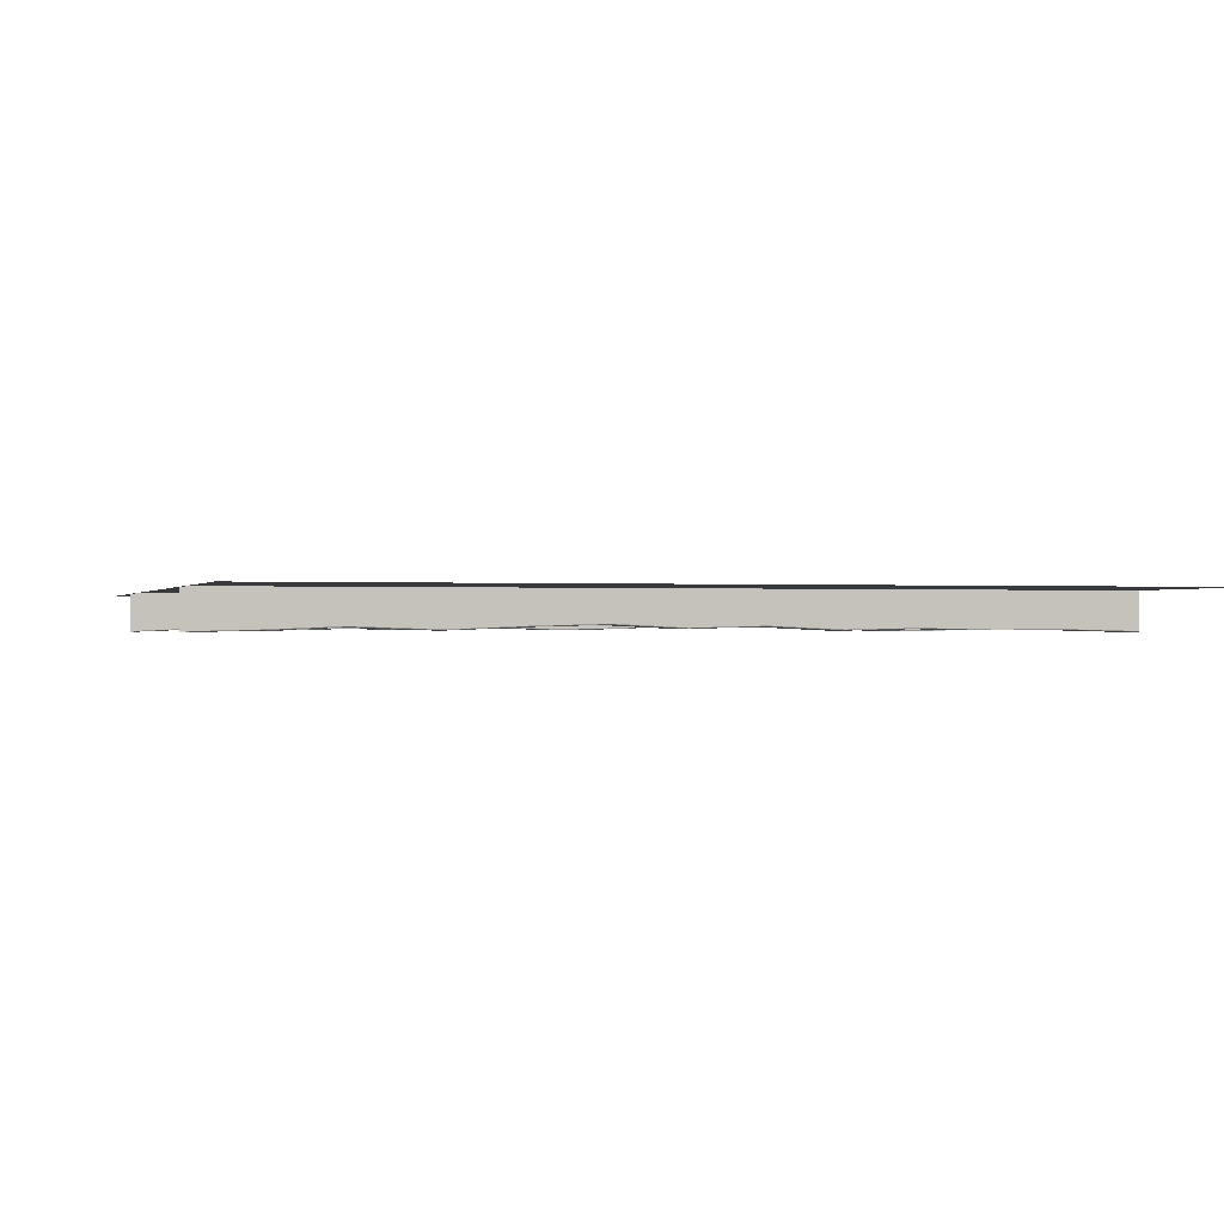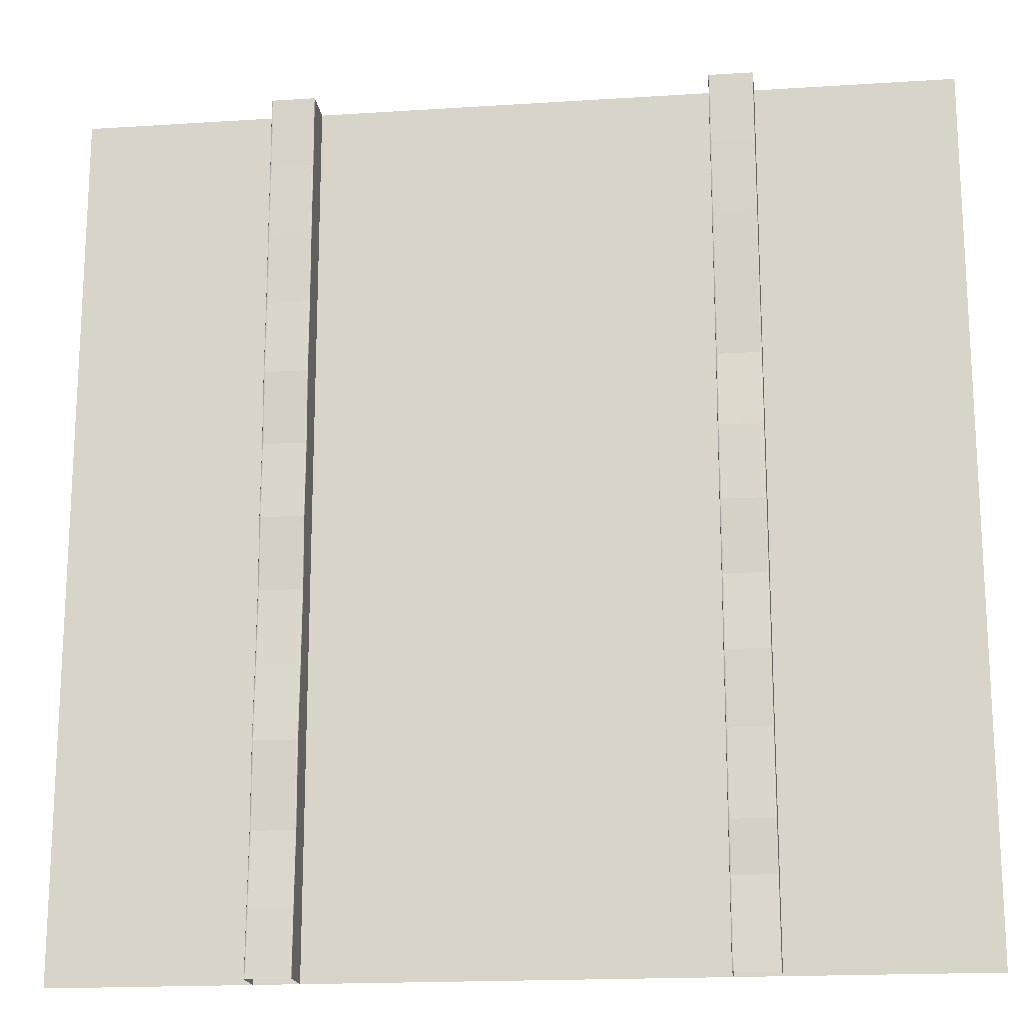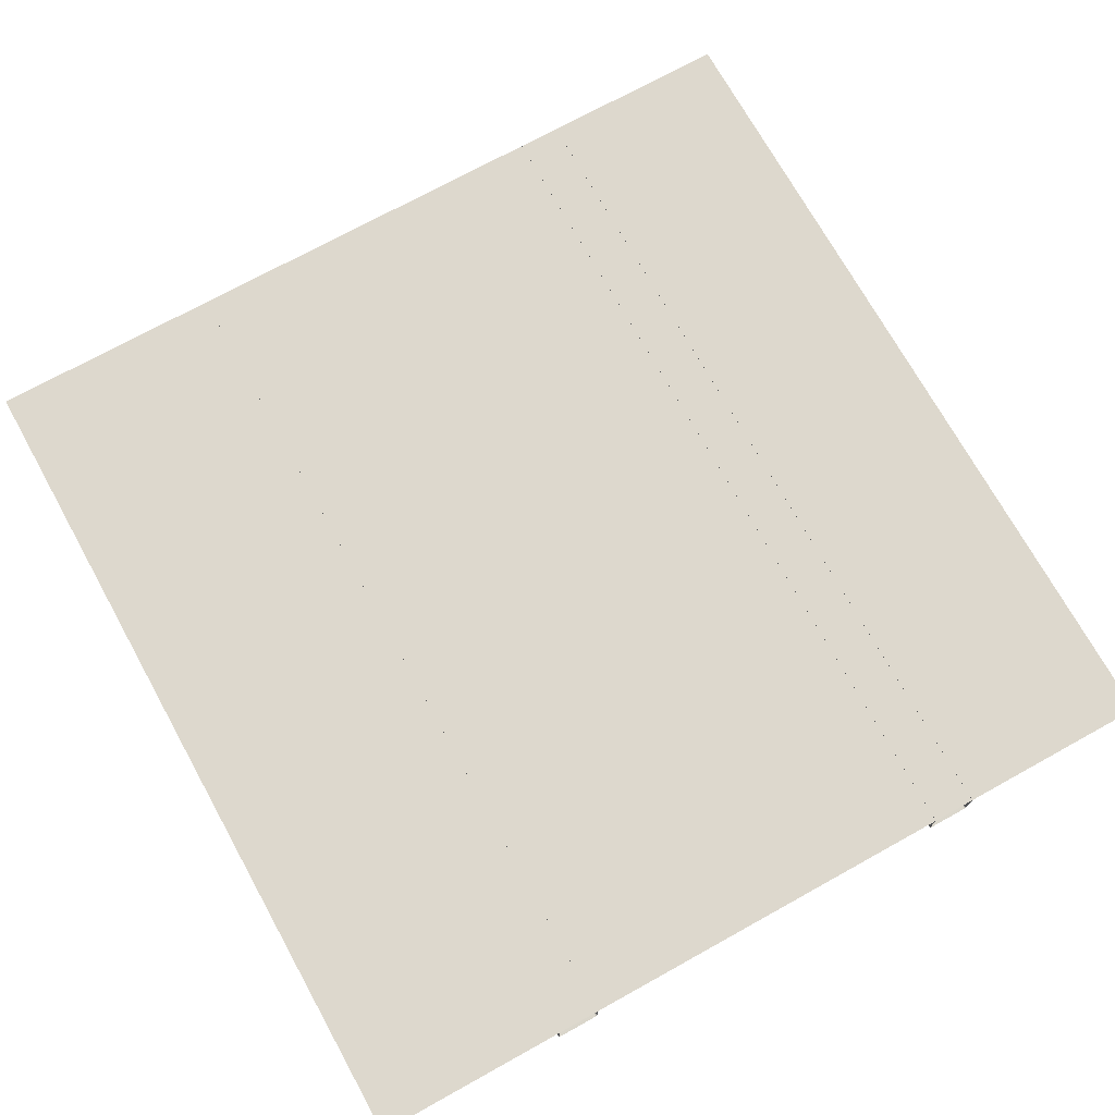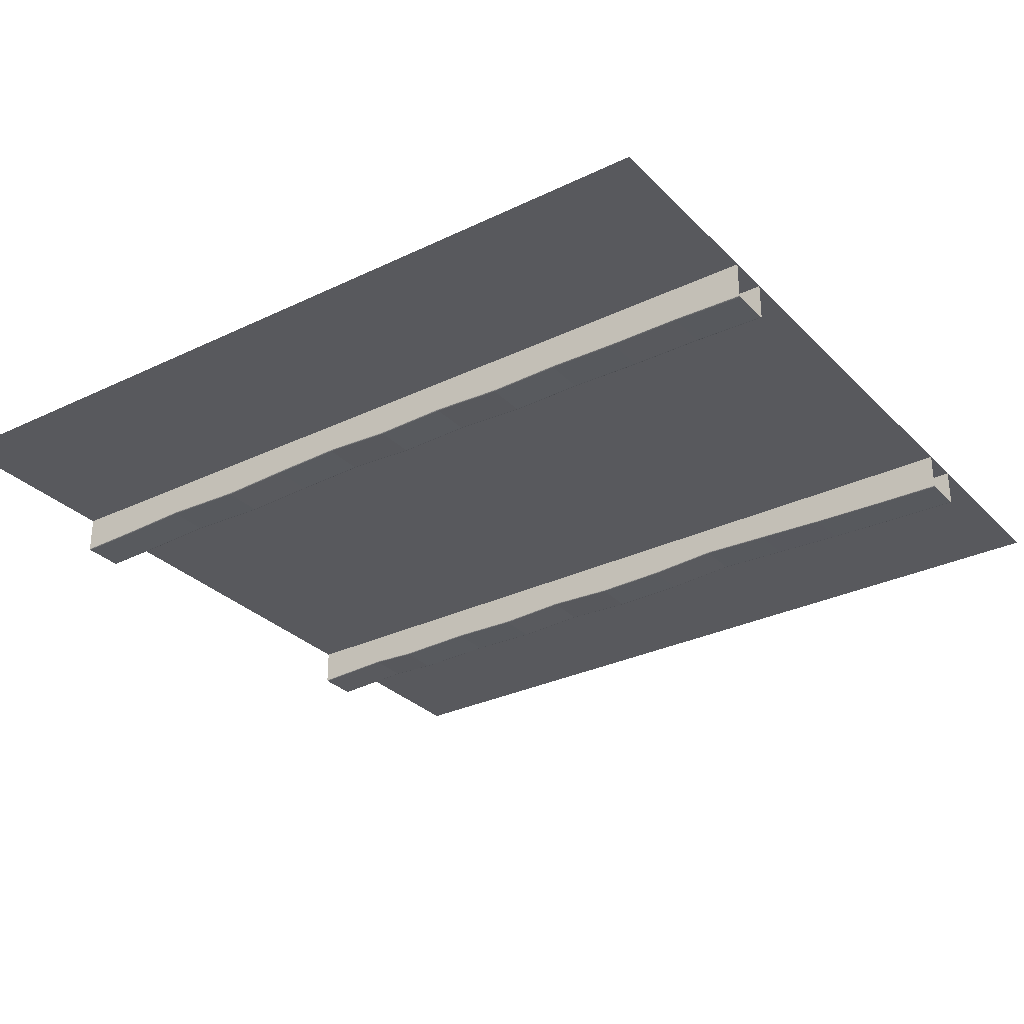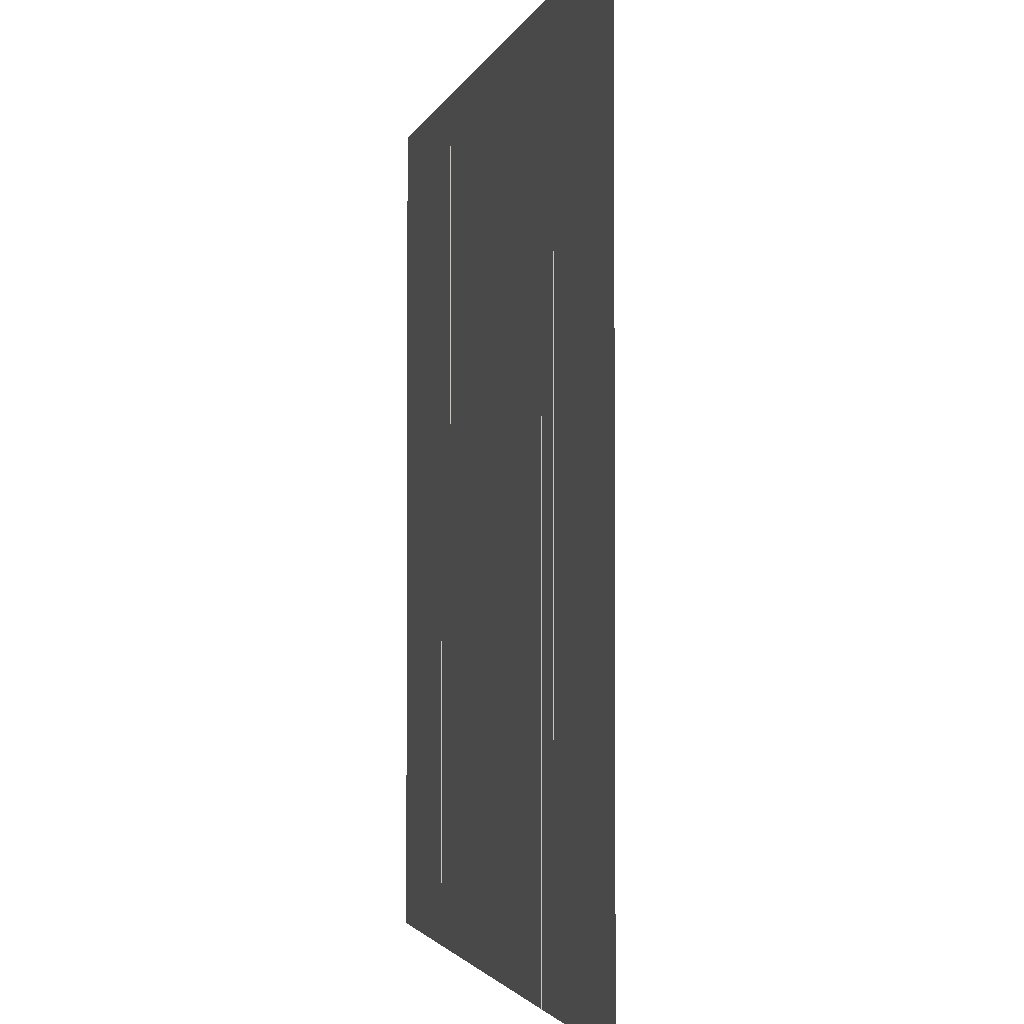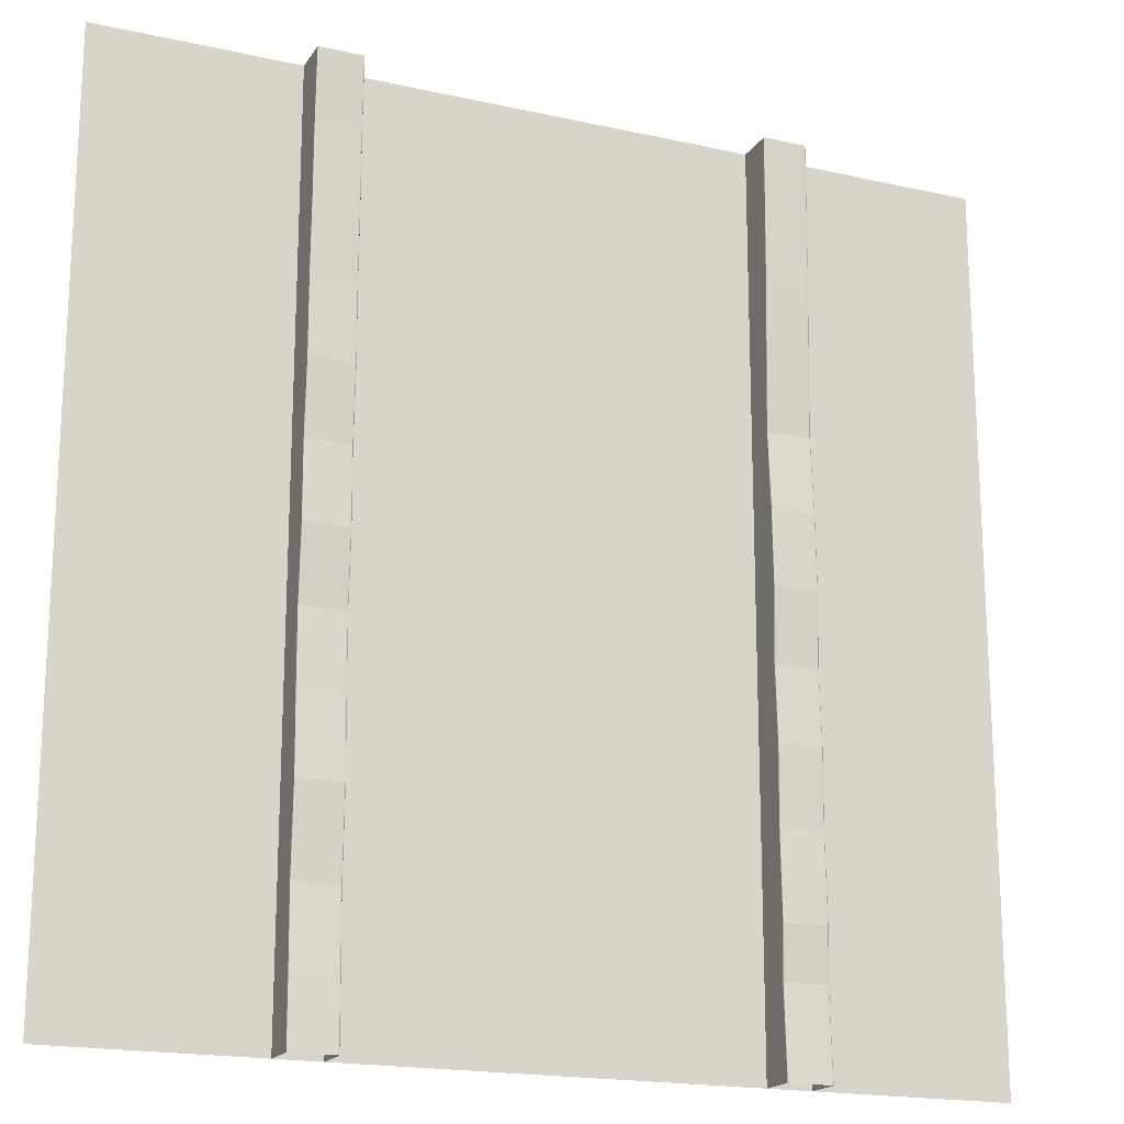
<metadata>
{"format":"obj","ext":"obj","renderer":"f3d","projection":"perspective","resolution":1024,"background":"white","views":[{"elev":-0.4,"azim":-106.3,"up":"+Y"},{"elev":-17.9,"azim":7.2,"up":"+Z"},{"elev":72.1,"azim":151.0,"up":"+Y"},{"elev":-30.1,"azim":-54.9,"up":"+Y"},{"elev":-2.4,"azim":-103.0,"up":"+Z"},{"elev":-18.4,"azim":-23.3,"up":"+Z"}]}
</metadata>
<code>
o Techo
v -0 -0 -0
v -0 -0 -2
v 2 -0 -0
v 2 -0 -2
v 0.45 0.000677 0
v 0.45 0.000677 -2
v 0.55 0.000677 0
v 0.55 0.000677 -2
v 0.45 0.000677 -0.1655
v 0.45 0.000677 -0.3322
v 0.45 0.000677 -0.4989
v 0.45 0.000677 -0.6655
v 0.45 0.000677 -0.8322
v 0.45 0.000677 -0.9989
v 0.45 0.000677 -1.166
v 0.45 0.000677 -1.332
v 0.45 0.000677 -1.499
v 0.45 0.000677 -1.666
v 0.45 0.000677 -1.832
v 0.55 0.000677 -1.832
v 0.55 0.000677 -1.666
v 0.55 0.000677 -1.499
v 0.55 0.000677 -1.332
v 0.55 0.000677 -1.166
v 0.55 0.000677 -0.9989
v 0.55 0.000677 -0.8322
v 0.55 0.000677 -0.6655
v 0.55 0.000677 -0.4989
v 0.55 0.000677 -0.3322
v 0.55 0.000677 -0.1655
v 0.45 -0.08541 -0
v 0.4536 -0.08797 -0
v 0.4505 -0.08669 -0
v 0.4518 -0.08763 -0
v 0.4536 -0.08797 -2
v 0.45 -0.08541 -2
v 0.4518 -0.08763 -2
v 0.4505 -0.08669 -2
v 0.5464 -0.08797 -0
v 0.55 -0.08541 -0
v 0.5482 -0.08763 -0
v 0.5495 -0.08669 -0
v 0.55 -0.08541 -2
v 0.5464 -0.08797 -2
v 0.5495 -0.08669 -2
v 0.5482 -0.08763 -2
v 0.4536 -0.0844 -1.851
v 0.45 -0.08179 -1.85
v 0.4518 -0.08405 -1.851
v 0.4505 -0.08309 -1.85
v 0.4536 -0.07823 -1.69
v 0.45 -0.07556 -1.688
v 0.4518 -0.07787 -1.69
v 0.4505 -0.07689 -1.689
v 0.4536 -0.08455 -1.499
v 0.45 -0.0818 -1.499
v 0.4518 -0.08418 -1.499
v 0.4505 -0.08318 -1.499
v 0.4536 -0.0777 -1.332
v 0.45 -0.07497 -1.332
v 0.4518 -0.07733 -1.332
v 0.4505 -0.07633 -1.332
v 0.4536 -0.07322 -1.166
v 0.45 -0.0705 -1.166
v 0.4518 -0.07286 -1.166
v 0.4505 -0.07186 -1.166
v 0.4536 -0.08106 -1.002
v 0.45 -0.07838 -1.002
v 0.4518 -0.0807 -1.002
v 0.4505 -0.07972 -1.002
v 0.4536 -0.07705 -0.8322
v 0.45 -0.07437 -0.8322
v 0.4518 -0.07669 -0.8322
v 0.4505 -0.07571 -0.8322
v 0.4536 -0.08478 -0.6655
v 0.45 -0.0821 -0.6655
v 0.4518 -0.08442 -0.6655
v 0.4505 -0.08344 -0.6655
v 0.4536 -0.08128 -0.4989
v 0.45 -0.07878 -0.4989
v 0.4518 -0.08095 -0.4989
v 0.4505 -0.08003 -0.4989
v 0.4536 -0.08429 -0.3322
v 0.45 -0.08217 -0.3322
v 0.4518 -0.08401 -0.3322
v 0.4505 -0.08323 -0.3322
v 0.45 -0.08147 -0.1655
v 0.4536 -0.08358 -0.1655
v 0.4505 -0.08253 -0.1655
v 0.4518 -0.0833 -0.1655
v 0.5464 -0.08358 -0.1655
v 0.55 -0.08147 -0.1655
v 0.5482 -0.0833 -0.1655
v 0.5495 -0.08253 -0.1655
v 0.5464 -0.08429 -0.3322
v 0.55 -0.08217 -0.3322
v 0.5482 -0.08401 -0.3322
v 0.5495 -0.08323 -0.3322
v 0.5464 -0.08128 -0.4989
v 0.55 -0.07878 -0.4989
v 0.5482 -0.08095 -0.4989
v 0.5495 -0.08003 -0.4989
v 0.5464 -0.08478 -0.6655
v 0.55 -0.0821 -0.6655
v 0.5482 -0.08442 -0.6655
v 0.5495 -0.08344 -0.6655
v 0.5464 -0.07705 -0.8322
v 0.55 -0.07437 -0.8322
v 0.5482 -0.07669 -0.8322
v 0.5495 -0.07571 -0.8322
v 0.5464 -0.08106 -1.002
v 0.55 -0.07838 -1.002
v 0.5482 -0.0807 -1.002
v 0.5495 -0.07972 -1.002
v 0.5464 -0.07322 -1.166
v 0.55 -0.0705 -1.166
v 0.5482 -0.07286 -1.166
v 0.5495 -0.07186 -1.166
v 0.5464 -0.0777 -1.332
v 0.55 -0.07497 -1.332
v 0.5482 -0.07733 -1.332
v 0.5495 -0.07633 -1.332
v 0.5464 -0.08455 -1.499
v 0.55 -0.0818 -1.499
v 0.5482 -0.08418 -1.499
v 0.5495 -0.08318 -1.499
v 0.5464 -0.07823 -1.69
v 0.55 -0.07556 -1.688
v 0.5482 -0.07787 -1.69
v 0.5495 -0.07689 -1.689
v 0.55 -0.08179 -1.85
v 0.5464 -0.0844 -1.851
v 0.5495 -0.08309 -1.85
v 0.5482 -0.08405 -1.851
v 1.45 0.000677 0
v 1.45 0.000677 -2
v 1.55 0.000677 0
v 1.55 0.000677 -2
v 1.45 0.000677 -0.1655
v 1.45 0.000677 -0.3322
v 1.45 0.000677 -0.4989
v 1.45 0.000677 -0.6655
v 1.45 0.000677 -0.8322
v 1.45 0.000677 -0.9989
v 1.45 0.000677 -1.166
v 1.45 0.000677 -1.332
v 1.45 0.000677 -1.499
v 1.45 0.000677 -1.666
v 1.45 0.000677 -1.832
v 1.55 0.000677 -1.832
v 1.55 0.000677 -1.666
v 1.55 0.000677 -1.499
v 1.55 0.000677 -1.332
v 1.55 0.000677 -1.166
v 1.55 0.000677 -0.9989
v 1.55 0.000677 -0.8322
v 1.55 0.000677 -0.6655
v 1.55 0.000677 -0.4989
v 1.55 0.000677 -0.3322
v 1.55 0.000677 -0.1655
v 1.45 -0.08541 -0
v 1.454 -0.08797 -0
v 1.45 -0.08669 -0
v 1.452 -0.08763 -0
v 1.454 -0.08797 -2
v 1.45 -0.08541 -2
v 1.452 -0.08763 -2
v 1.45 -0.08669 -2
v 1.546 -0.08797 -0
v 1.55 -0.08541 -0
v 1.548 -0.08763 -0
v 1.55 -0.08669 -0
v 1.55 -0.08541 -2
v 1.546 -0.08797 -2
v 1.55 -0.08669 -2
v 1.548 -0.08763 -2
v 1.454 -0.07983 -1.805
v 1.45 -0.07722 -1.804
v 1.452 -0.07948 -1.805
v 1.45 -0.07852 -1.804
v 1.454 -0.08558 -1.69
v 1.45 -0.08291 -1.688
v 1.452 -0.08522 -1.69
v 1.45 -0.08425 -1.689
v 1.454 -0.08075 -1.499
v 1.45 -0.07801 -1.499
v 1.452 -0.08039 -1.499
v 1.45 -0.07938 -1.499
v 1.454 -0.08482 -1.332
v 1.45 -0.08209 -1.332
v 1.452 -0.08445 -1.332
v 1.45 -0.08345 -1.332
v 1.454 -0.0775 -1.166
v 1.45 -0.07477 -1.166
v 1.452 -0.07713 -1.166
v 1.45 -0.07613 -1.166
v 1.454 -0.08439 -1.002
v 1.45 -0.0817 -1.002
v 1.452 -0.08403 -1.002
v 1.45 -0.08304 -1.002
v 1.454 -0.08085 -0.8322
v 1.45 -0.07817 -0.8322
v 1.452 -0.08049 -0.8322
v 1.45 -0.07951 -0.8322
v 1.454 -0.07007 -0.6655
v 1.45 -0.06739 -0.6655
v 1.452 -0.06971 -0.6655
v 1.45 -0.06873 -0.6655
v 1.454 -0.07594 -0.4989
v 1.45 -0.07344 -0.4989
v 1.452 -0.0756 -0.4989
v 1.45 -0.07469 -0.4989
v 1.454 -0.08192 -0.3322
v 1.45 -0.07979 -0.3322
v 1.452 -0.08164 -0.3322
v 1.45 -0.08086 -0.3322
v 1.45 -0.08337 -0.1655
v 1.454 -0.08548 -0.1655
v 1.45 -0.08442 -0.1655
v 1.452 -0.0852 -0.1655
v 1.546 -0.08548 -0.1655
v 1.55 -0.08337 -0.1655
v 1.548 -0.0852 -0.1655
v 1.55 -0.08442 -0.1655
v 1.546 -0.08192 -0.3322
v 1.55 -0.07979 -0.3322
v 1.548 -0.08164 -0.3322
v 1.55 -0.08086 -0.3322
v 1.546 -0.07594 -0.4989
v 1.55 -0.07344 -0.4989
v 1.548 -0.0756 -0.4989
v 1.55 -0.07469 -0.4989
v 1.546 -0.07007 -0.6655
v 1.55 -0.06739 -0.6655
v 1.548 -0.06971 -0.6655
v 1.55 -0.06873 -0.6655
v 1.546 -0.08085 -0.8322
v 1.55 -0.07817 -0.8322
v 1.548 -0.08049 -0.8322
v 1.55 -0.07951 -0.8322
v 1.546 -0.08439 -1.002
v 1.55 -0.0817 -1.002
v 1.548 -0.08403 -1.002
v 1.55 -0.08304 -1.002
v 1.546 -0.0775 -1.166
v 1.55 -0.07477 -1.166
v 1.548 -0.07713 -1.166
v 1.55 -0.07613 -1.166
v 1.546 -0.08482 -1.332
v 1.55 -0.08209 -1.332
v 1.548 -0.08445 -1.332
v 1.55 -0.08345 -1.332
v 1.546 -0.08075 -1.499
v 1.55 -0.07801 -1.499
v 1.548 -0.08039 -1.499
v 1.55 -0.07938 -1.499
v 1.546 -0.08558 -1.69
v 1.55 -0.08291 -1.688
v 1.548 -0.08522 -1.69
v 1.55 -0.08425 -1.689
v 1.55 -0.07722 -1.804
v 1.546 -0.07983 -1.805
v 1.55 -0.07852 -1.804
v 1.548 -0.07948 -1.805
f 4 3 1 2
f 43 8 20 131
f 51 47 132 127
f 92 30 7 40
f 59 55 123 119
f 63 59 119 115
f 67 63 115 111
f 71 67 111 107
f 75 71 107 103
f 79 75 103 99
f 83 79 99 95
f 88 83 95 91
f 96 29 30 92
f 100 28 29 96
f 55 51 127 123
f 131 20 21 128
f 128 21 22 124
f 124 22 23 120
f 120 23 24 116
f 116 24 25 112
f 112 25 26 108
f 108 26 27 104
f 104 27 28 100
f 44 132 47 35
f 31 5 9 87
f 87 9 10 84
f 84 10 11 80
f 80 11 12 76
f 76 12 13 72
f 72 13 14 68
f 68 14 15 64
f 64 15 16 60
f 60 16 17 56
f 56 17 18 52
f 52 18 19 48
f 48 19 6 36
f 31 87 89 33
f 33 89 90 34
f 34 90 88 32
f 43 131 133 45
f 45 133 134 46
f 46 134 132 44
f 48 36 38 50
f 50 38 37 49
f 49 37 35 47
f 52 48 50 54
f 54 50 49 53
f 53 49 47 51
f 56 52 54 58
f 58 54 53 57
f 57 53 51 55
f 60 56 58 62
f 62 58 57 61
f 61 57 55 59
f 64 60 62 66
f 66 62 61 65
f 65 61 59 63
f 68 64 66 70
f 70 66 65 69
f 69 65 63 67
f 72 68 70 74
f 74 70 69 73
f 73 69 67 71
f 76 72 74 78
f 78 74 73 77
f 77 73 71 75
f 80 76 78 82
f 82 78 77 81
f 81 77 75 79
f 84 80 82 86
f 86 82 81 85
f 85 81 79 83
f 87 84 86 89
f 89 86 85 90
f 90 85 83 88
f 92 40 42 94
f 94 42 41 93
f 93 41 39 91
f 96 92 94 98
f 98 94 93 97
f 97 93 91 95
f 100 96 98 102
f 102 98 97 101
f 101 97 95 99
f 104 100 102 106
f 106 102 101 105
f 105 101 99 103
f 108 104 106 110
f 110 106 105 109
f 109 105 103 107
f 112 108 110 114
f 114 110 109 113
f 113 109 107 111
f 116 112 114 118
f 118 114 113 117
f 117 113 111 115
f 120 116 118 122
f 122 118 117 121
f 121 117 115 119
f 124 120 122 126
f 126 122 121 125
f 125 121 119 123
f 128 124 126 130
f 130 126 125 129
f 129 125 123 127
f 131 128 130 133
f 133 130 129 134
f 134 129 127 132
f 32 88 91 39
f 173 138 150 261
f 181 177 262 257
f 222 160 137 170
f 189 185 253 249
f 193 189 249 245
f 197 193 245 241
f 201 197 241 237
f 205 201 237 233
f 209 205 233 229
f 213 209 229 225
f 218 213 225 221
f 226 159 160 222
f 230 158 159 226
f 185 181 257 253
f 261 150 151 258
f 258 151 152 254
f 254 152 153 250
f 250 153 154 246
f 246 154 155 242
f 242 155 156 238
f 238 156 157 234
f 234 157 158 230
f 174 262 177 165
f 161 135 139 217
f 217 139 140 214
f 214 140 141 210
f 210 141 142 206
f 206 142 143 202
f 202 143 144 198
f 198 144 145 194
f 194 145 146 190
f 190 146 147 186
f 186 147 148 182
f 182 148 149 178
f 178 149 136 166
f 161 217 219 163
f 163 219 220 164
f 164 220 218 162
f 173 261 263 175
f 175 263 264 176
f 176 264 262 174
f 178 166 168 180
f 180 168 167 179
f 179 167 165 177
f 182 178 180 184
f 184 180 179 183
f 183 179 177 181
f 186 182 184 188
f 188 184 183 187
f 187 183 181 185
f 190 186 188 192
f 192 188 187 191
f 191 187 185 189
f 194 190 192 196
f 196 192 191 195
f 195 191 189 193
f 198 194 196 200
f 200 196 195 199
f 199 195 193 197
f 202 198 200 204
f 204 200 199 203
f 203 199 197 201
f 206 202 204 208
f 208 204 203 207
f 207 203 201 205
f 210 206 208 212
f 212 208 207 211
f 211 207 205 209
f 214 210 212 216
f 216 212 211 215
f 215 211 209 213
f 217 214 216 219
f 219 216 215 220
f 220 215 213 218
f 222 170 172 224
f 224 172 171 223
f 223 171 169 221
f 226 222 224 228
f 228 224 223 227
f 227 223 221 225
f 230 226 228 232
f 232 228 227 231
f 231 227 225 229
f 234 230 232 236
f 236 232 231 235
f 235 231 229 233
f 238 234 236 240
f 240 236 235 239
f 239 235 233 237
f 242 238 240 244
f 244 240 239 243
f 243 239 237 241
f 246 242 244 248
f 248 244 243 247
f 247 243 241 245
f 250 246 248 252
f 252 248 247 251
f 251 247 245 249
f 254 250 252 256
f 256 252 251 255
f 255 251 249 253
f 258 254 256 260
f 260 256 255 259
f 259 255 253 257
f 261 258 260 263
f 263 260 259 264
f 264 259 257 262
f 162 218 221 169

</code>
